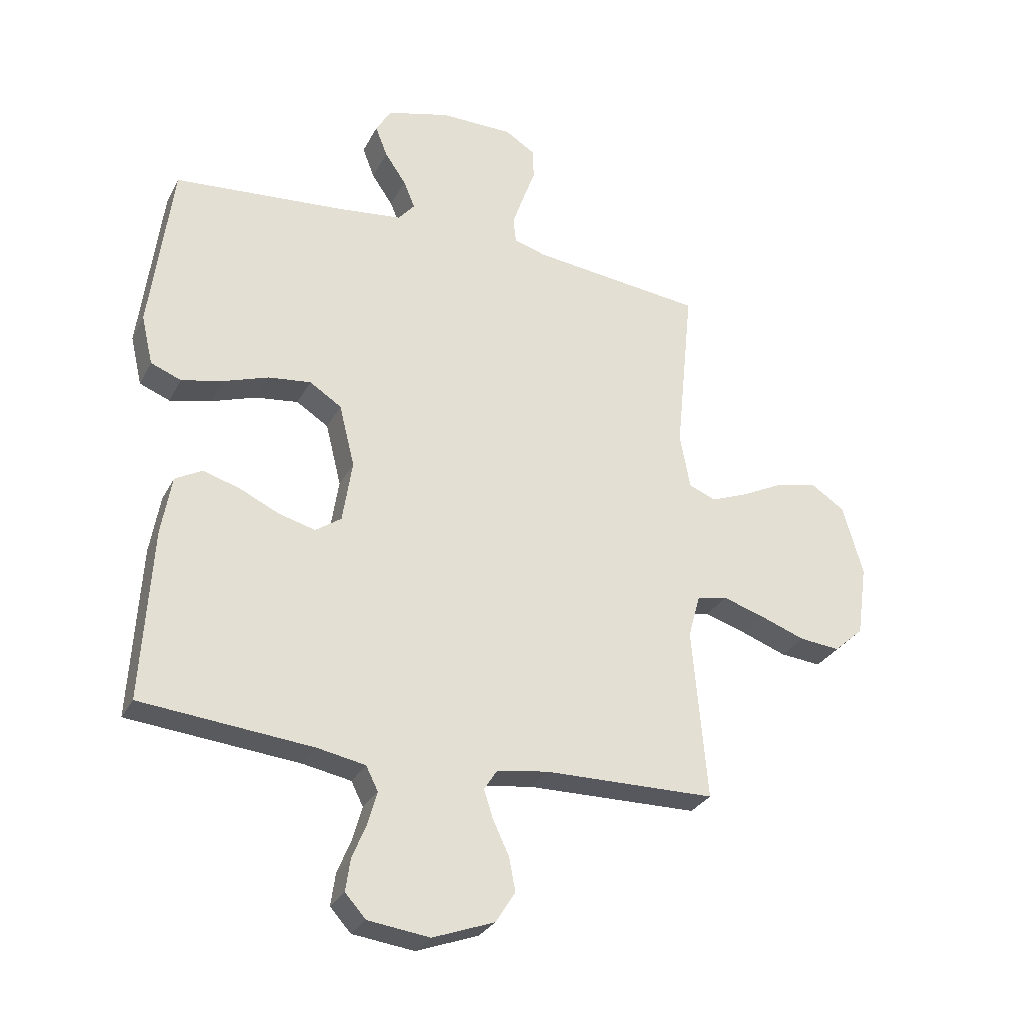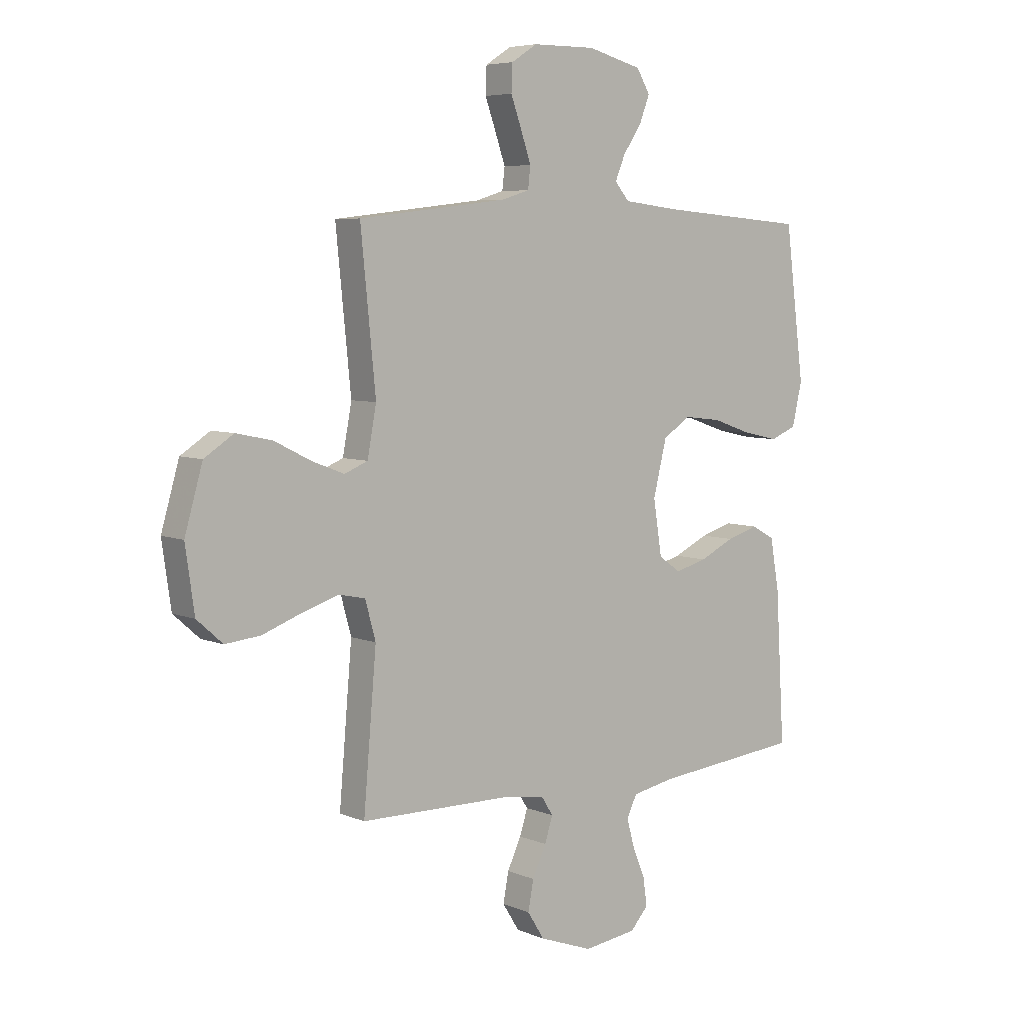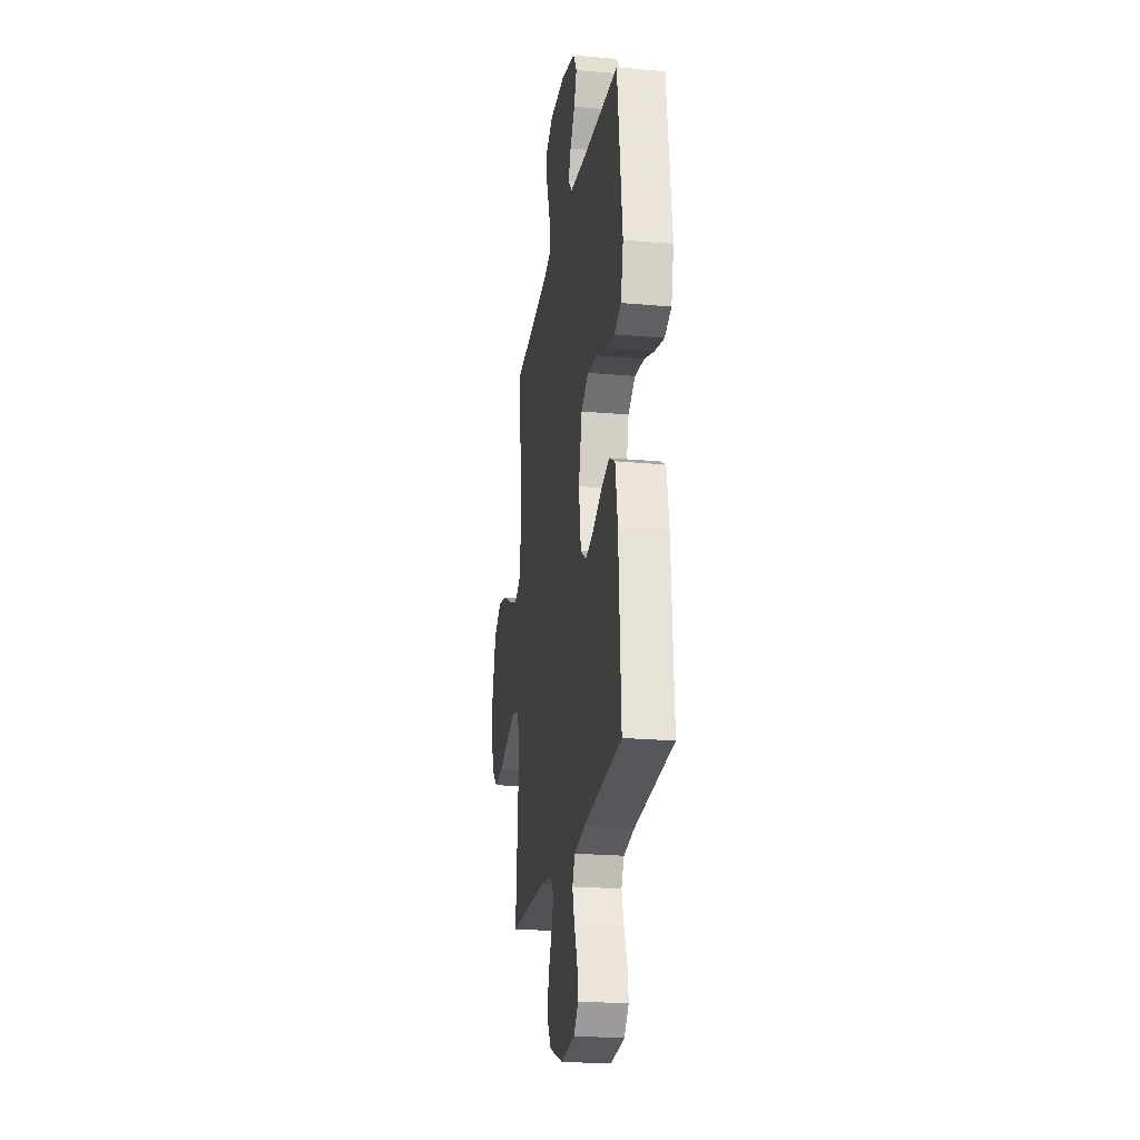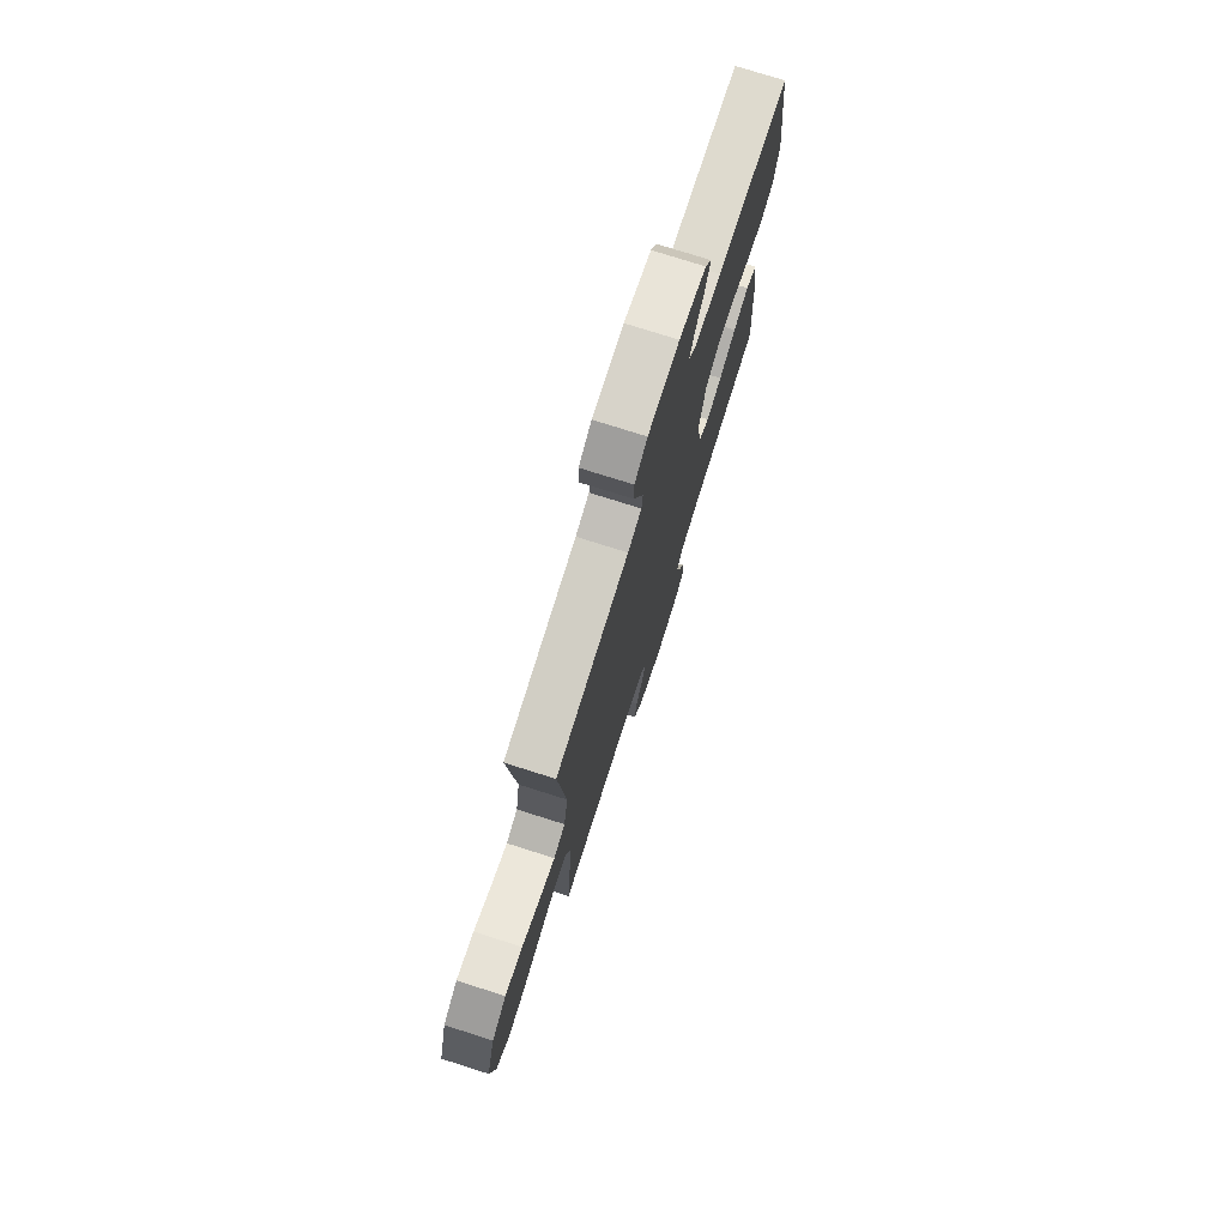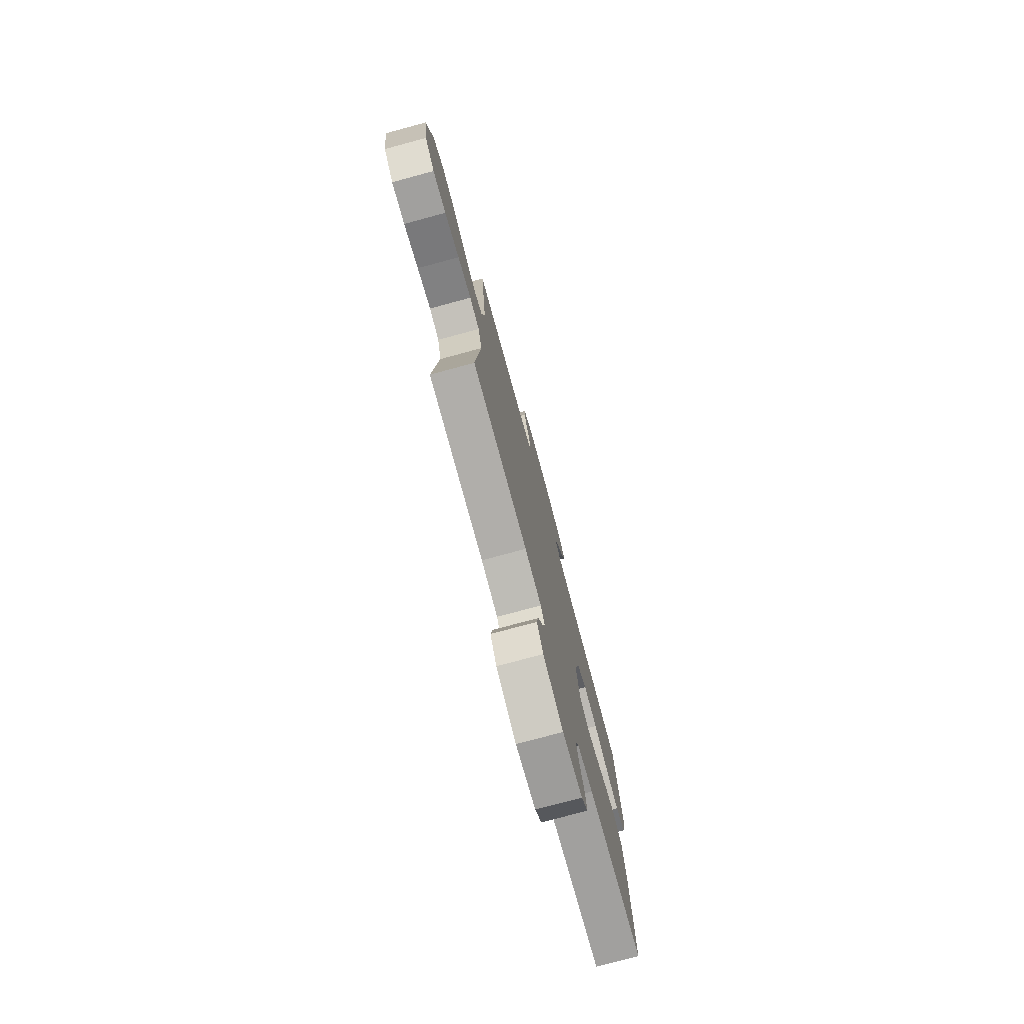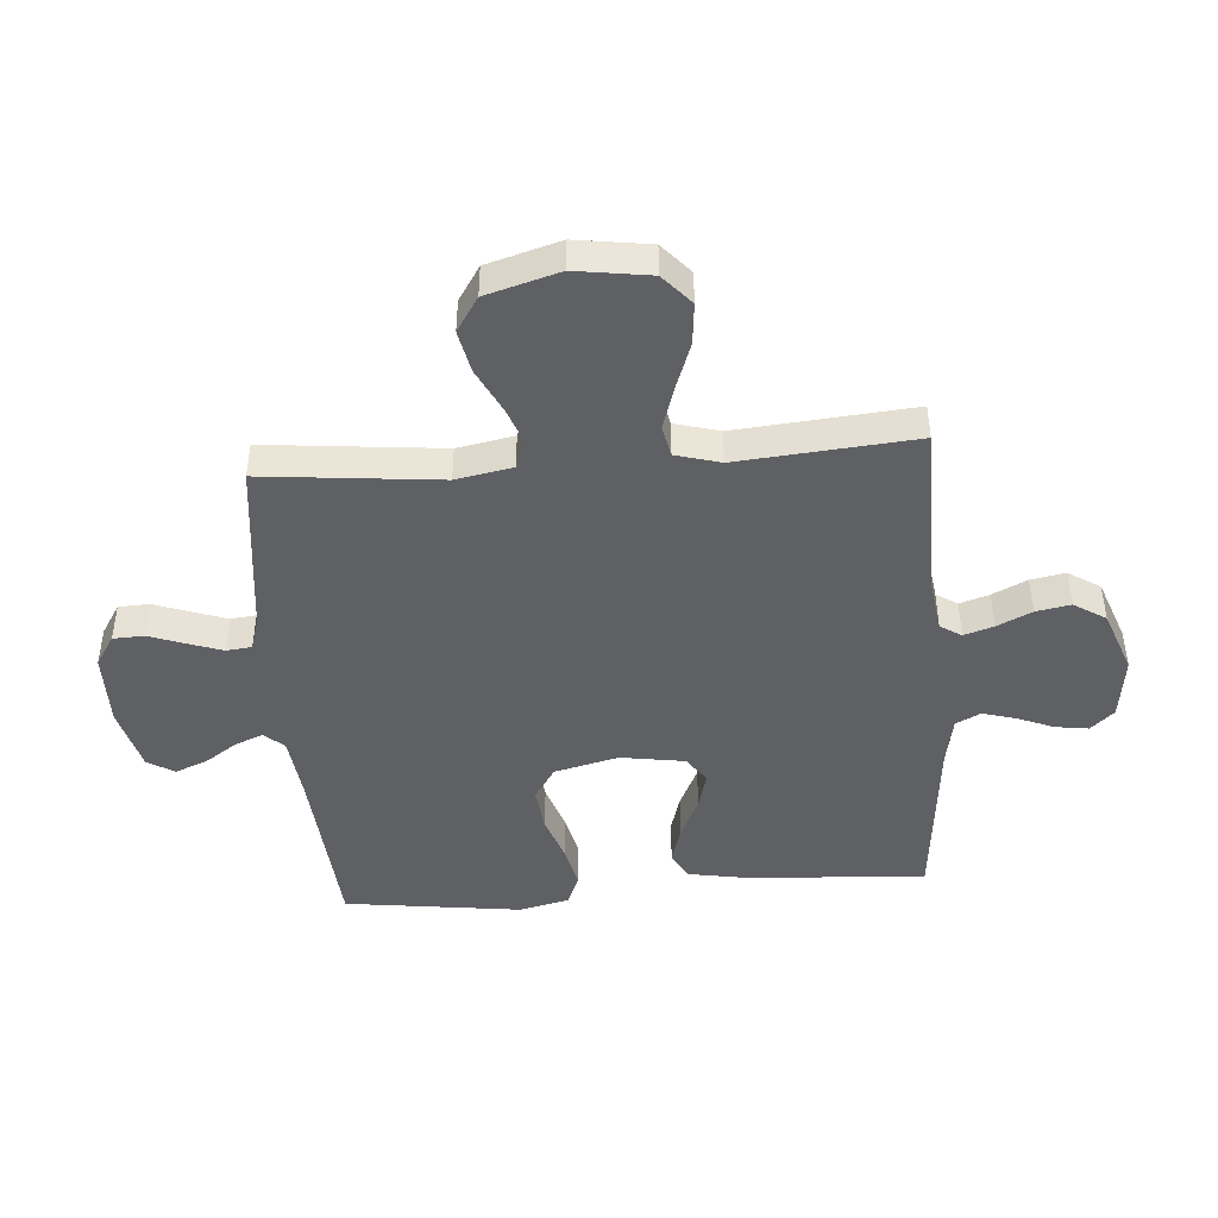
<metadata>
{"format":"obj","ext":"obj","renderer":"f3d","projection":"perspective","resolution":1024,"background":"white","views":[{"elev":-29.2,"azim":-23.0,"up":"+Z"},{"elev":6.2,"azim":140.5,"up":"+Z"},{"elev":-22.0,"azim":-98.9,"up":"+Z"},{"elev":75.8,"azim":107.6,"up":"+Z"},{"elev":-77.0,"azim":105.1,"up":"+Z"},{"elev":-45.0,"azim":94.3,"up":"+Y"}]}
</metadata>
<code>
v -0.5 0.07 0.5
v -0.2 0.07 0.524
v -0.088 0.07 0.537
v -0.059 0.07 0.571
v -0.079 0.07 0.619
v -0.116 0.07 0.673
v -0.137 0.07 0.727
v -0.11 0.07 0.772
v 0 0.07 0.801
v 0.127 0.07 0.8
v 0.179 0.07 0.767
v 0.181 0.07 0.714
v 0.159 0.07 0.653
v 0.139 0.07 0.595
v 0.144 0.07 0.552
v 0.2 0.07 0.535
v 0.5 0.07 0.5
v 0.47 0.07 0.2
v 0.488 0.07 0.104
v 0.535 0.07 0.085
v 0.6 0.07 0.11
v 0.674 0.07 0.147
v 0.746 0.07 0.162
v 0.805 0.07 0.124
v 0.841 0.07 0
v 0.823 0.07 -0.126
v 0.771 0.07 -0.172
v 0.7 0.07 -0.165
v 0.621 0.07 -0.136
v 0.548 0.07 -0.113
v 0.495 0.07 -0.124
v 0.474 0.07 -0.2
v 0.5 0.07 -0.5
v 0.2 0.07 -0.504
v 0.11 0.07 -0.517
v 0.087 0.07 -0.553
v 0.103 0.07 -0.603
v 0.131 0.07 -0.662
v 0.142 0.07 -0.721
v 0.108 0.07 -0.775
v 0 0.07 -0.815
v -0.108 0.07 -0.801
v -0.144 0.07 -0.761
v -0.136 0.07 -0.705
v -0.111 0.07 -0.644
v -0.095 0.07 -0.587
v -0.116 0.07 -0.545
v -0.2 0.07 -0.529
v -0.5 0.07 -0.5
v -0.482 0.07 -0.2
v -0.464 0.07 -0.097
v -0.417 0.07 -0.071
v -0.353 0.07 -0.09
v -0.283 0.07 -0.123
v -0.219 0.07 -0.14
v -0.174 0.07 -0.109
v -0.157 0.07 0
v -0.184 0.07 0.109
v -0.24 0.07 0.145
v -0.315 0.07 0.136
v -0.394 0.07 0.109
v -0.466 0.07 0.093
v -0.519 0.07 0.114
v -0.539 0.07 0.2
v -0.5 0 0.5
v -0.2 0 0.524
v -0.088 0 0.537
v -0.059 0 0.571
v -0.079 0 0.619
v -0.116 0 0.673
v -0.137 0 0.727
v -0.11 0 0.772
v 0 0 0.801
v 0.127 0 0.8
v 0.179 0 0.767
v 0.181 0 0.714
v 0.159 0 0.653
v 0.139 0 0.595
v 0.144 0 0.552
v 0.2 0 0.535
v 0.5 0 0.5
v 0.47 0 0.2
v 0.488 0 0.104
v 0.535 0 0.085
v 0.6 0 0.11
v 0.674 0 0.147
v 0.746 0 0.162
v 0.805 0 0.124
v 0.841 0 0
v 0.823 0 -0.126
v 0.771 0 -0.172
v 0.7 0 -0.165
v 0.621 0 -0.136
v 0.548 0 -0.113
v 0.495 0 -0.124
v 0.474 0 -0.2
v 0.5 0 -0.5
v 0.2 0 -0.504
v 0.11 0 -0.517
v 0.087 0 -0.553
v 0.103 0 -0.603
v 0.131 0 -0.662
v 0.142 0 -0.721
v 0.108 0 -0.775
v 0 0 -0.815
v -0.108 0 -0.801
v -0.144 0 -0.761
v -0.136 0 -0.705
v -0.111 0 -0.644
v -0.095 0 -0.587
v -0.116 0 -0.545
v -0.2 0 -0.529
v -0.5 0 -0.5
v -0.482 0 -0.2
v -0.464 0 -0.097
v -0.417 0 -0.071
v -0.353 0 -0.09
v -0.283 0 -0.123
v -0.219 0 -0.14
v -0.174 0 -0.109
v -0.157 0 0
v -0.184 0 0.109
v -0.24 0 0.145
v -0.315 0 0.136
v -0.394 0 0.109
v -0.466 0 0.093
v -0.519 0 0.114
v -0.539 0 0.2
f 63 64 1 2
f 60 61 62 63
f 59 60 63 2
f 58 59 2 3
f 57 58 3 4
f 56 57 4
f 51 52 53 54
f 51 54 55
f 48 49 50 51
f 47 48 51 55
f 46 47 55 56
f 42 43 44 45
f 42 45 46
f 41 42 46
f 37 38 39 40
f 36 37 40 41
f 32 33 34
f 31 32 34 35
f 26 27 28 29
f 26 29 30
f 25 26 30
f 24 25 30 31
f 21 22 23 24
f 20 21 24 31
f 16 17 18
f 15 16 18 19
f 10 11 12 13
f 10 13 14
f 9 10 14
f 8 9 14 15
f 5 6 7 8
f 4 5 8 15
f 36 41 46 56
f 35 36 56 4
f 19 20 31 35
f 4 15 19 35
f 66 65 128 127
f 127 126 125 124
f 66 127 124 123
f 67 66 123 122
f 68 67 122 121
f 68 121 120
f 118 117 116 115
f 119 118 115
f 115 114 113 112
f 119 115 112 111
f 120 119 111 110
f 109 108 107 106
f 110 109 106
f 110 106 105
f 104 103 102 101
f 105 104 101 100
f 98 97 96
f 99 98 96 95
f 93 92 91 90
f 94 93 90
f 94 90 89
f 95 94 89 88
f 88 87 86 85
f 95 88 85 84
f 82 81 80
f 83 82 80 79
f 77 76 75 74
f 78 77 74
f 78 74 73
f 79 78 73 72
f 72 71 70 69
f 79 72 69 68
f 120 110 105 100
f 68 120 100 99
f 99 95 84 83
f 99 83 79 68
f 1 65 66 2
f 2 66 67 3
f 3 67 68 4
f 4 68 69 5
f 5 69 70 6
f 6 70 71 7
f 7 71 72 8
f 8 72 73 9
f 9 73 74 10
f 10 74 75 11
f 11 75 76 12
f 12 76 77 13
f 13 77 78 14
f 14 78 79 15
f 15 79 80 16
f 16 80 81 17
f 17 81 82 18
f 18 82 83 19
f 19 83 84 20
f 20 84 85 21
f 21 85 86 22
f 22 86 87 23
f 23 87 88 24
f 24 88 89 25
f 25 89 90 26
f 26 90 91 27
f 27 91 92 28
f 28 92 93 29
f 29 93 94 30
f 30 94 95 31
f 31 95 96 32
f 32 96 97 33
f 33 97 98 34
f 34 98 99 35
f 35 99 100 36
f 36 100 101 37
f 37 101 102 38
f 38 102 103 39
f 39 103 104 40
f 40 104 105 41
f 41 105 106 42
f 42 106 107 43
f 43 107 108 44
f 44 108 109 45
f 45 109 110 46
f 46 110 111 47
f 47 111 112 48
f 48 112 113 49
f 49 113 114 50
f 50 114 115 51
f 51 115 116 52
f 52 116 117 53
f 53 117 118 54
f 54 118 119 55
f 55 119 120 56
f 56 120 121 57
f 57 121 122 58
f 58 122 123 59
f 59 123 124 60
f 60 124 125 61
f 61 125 126 62
f 62 126 127 63
f 63 127 128 64
f 64 128 65 1

</code>
